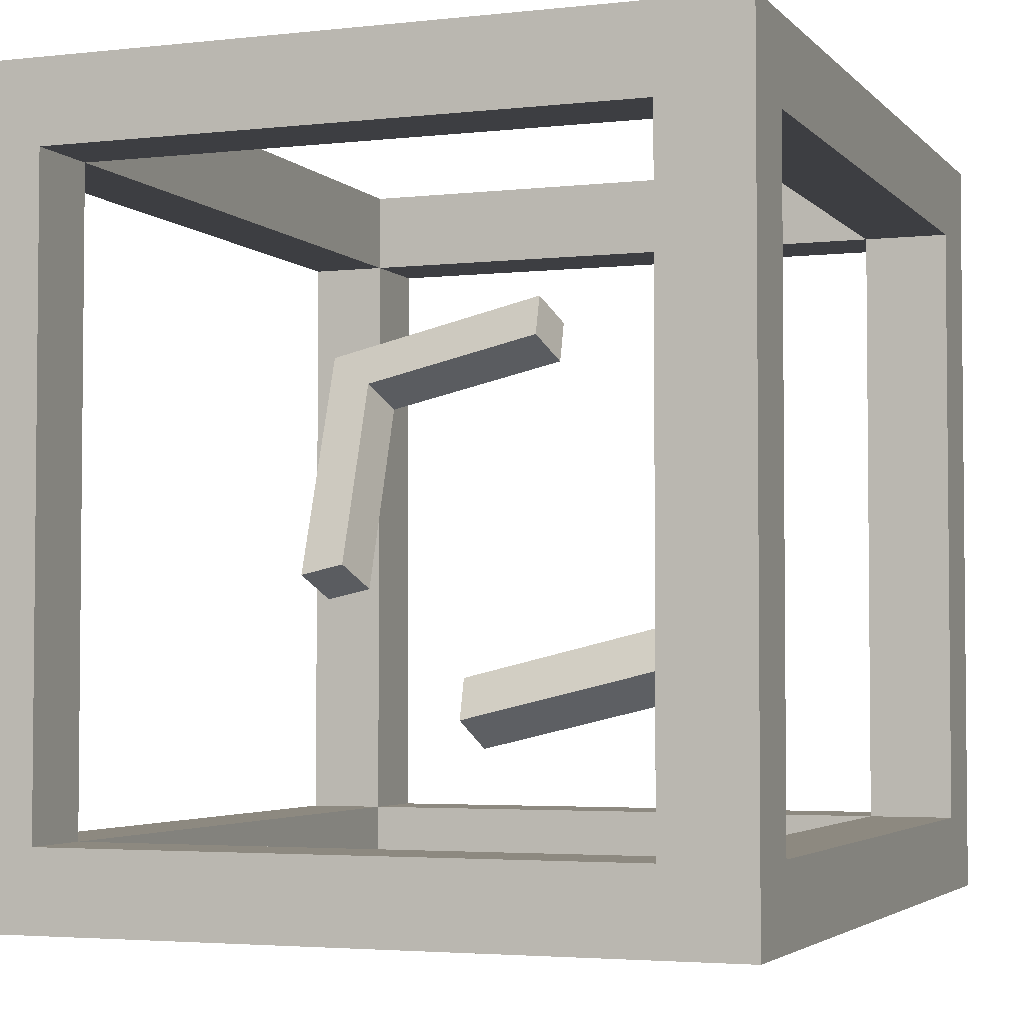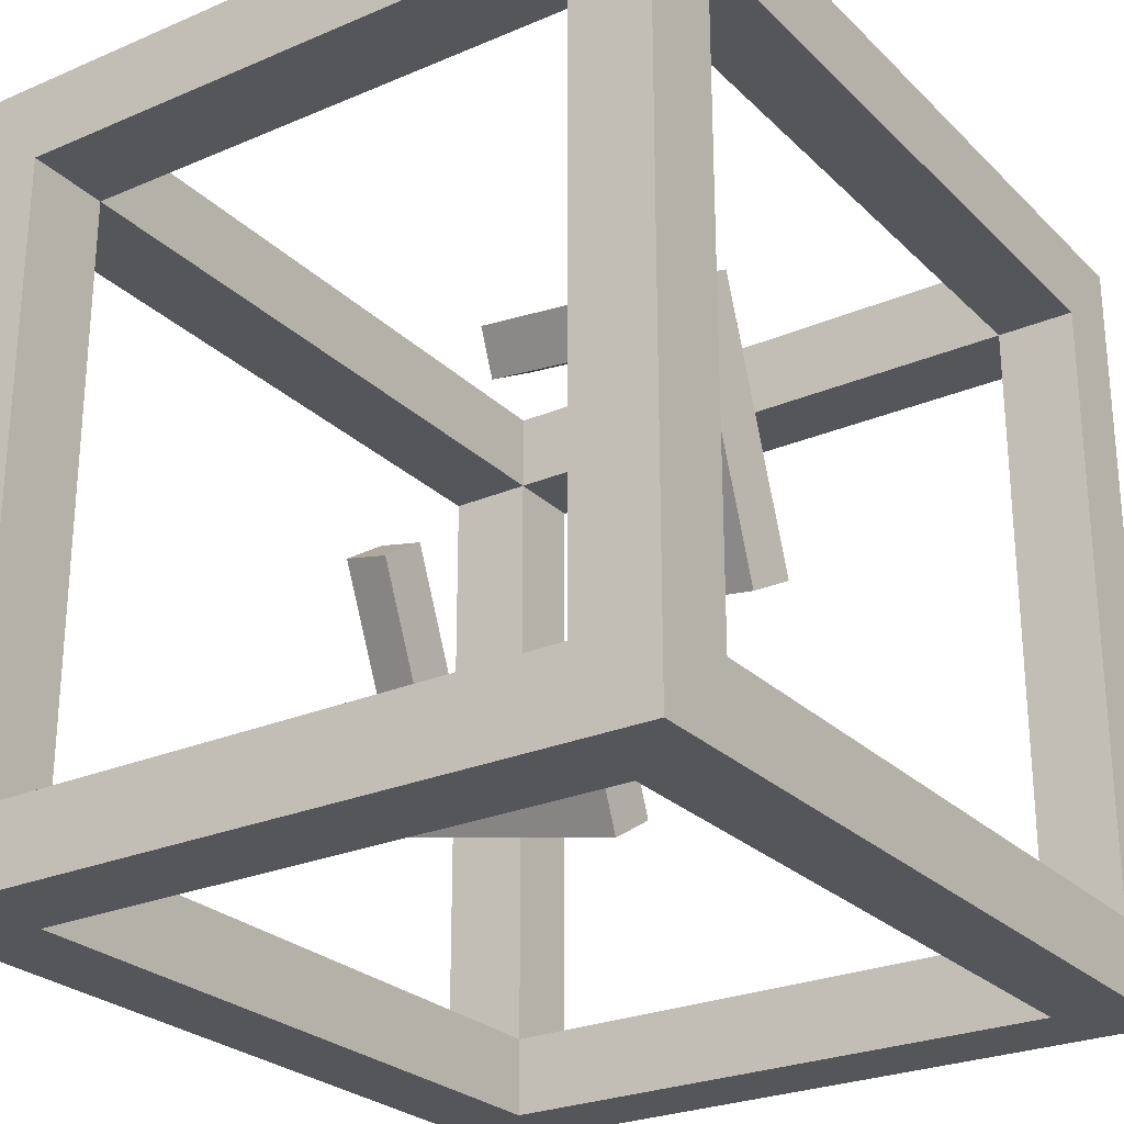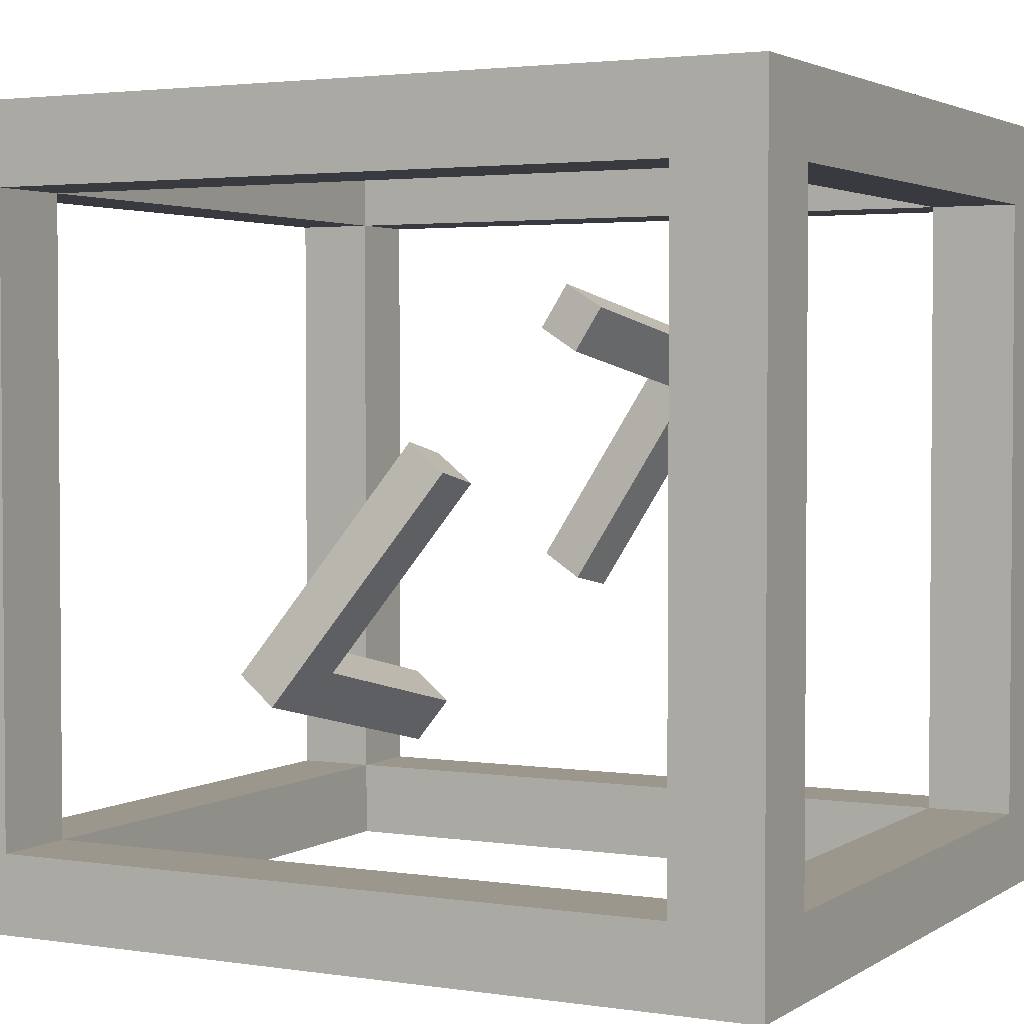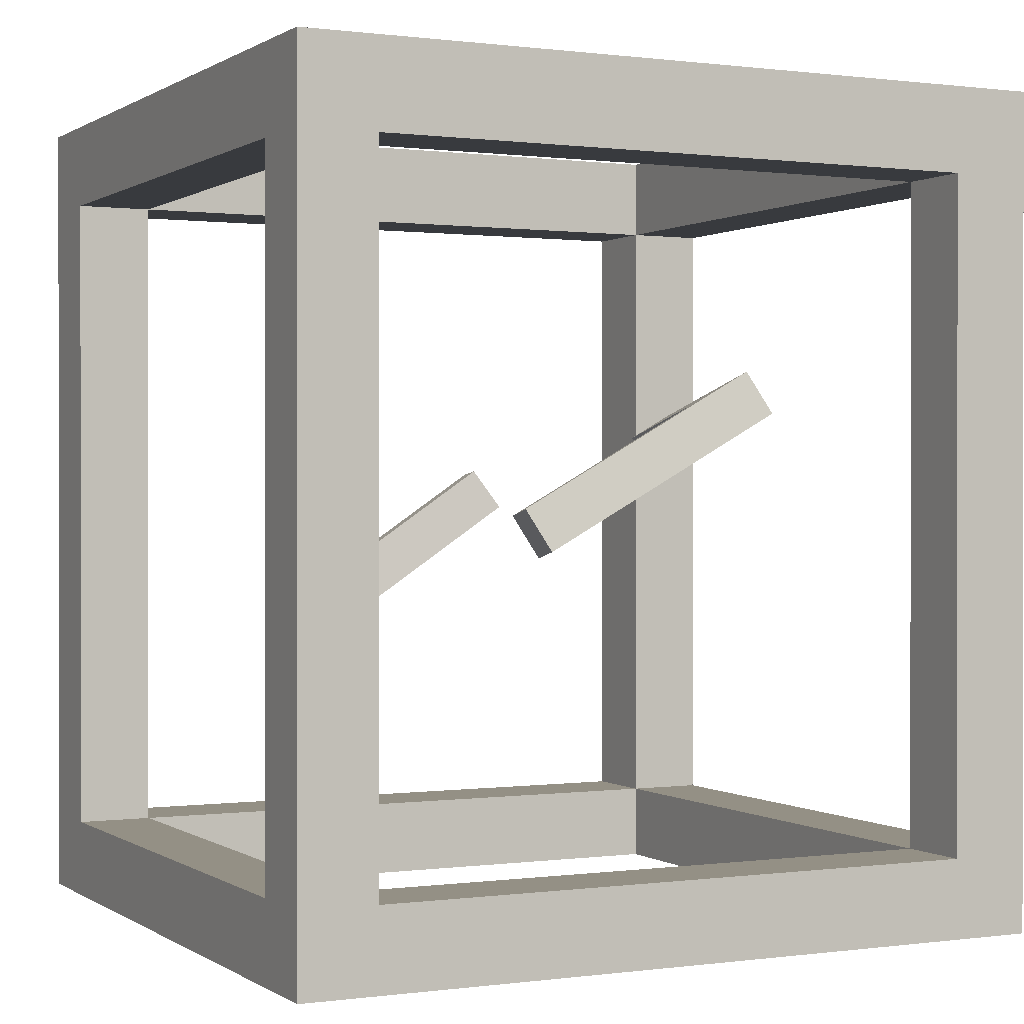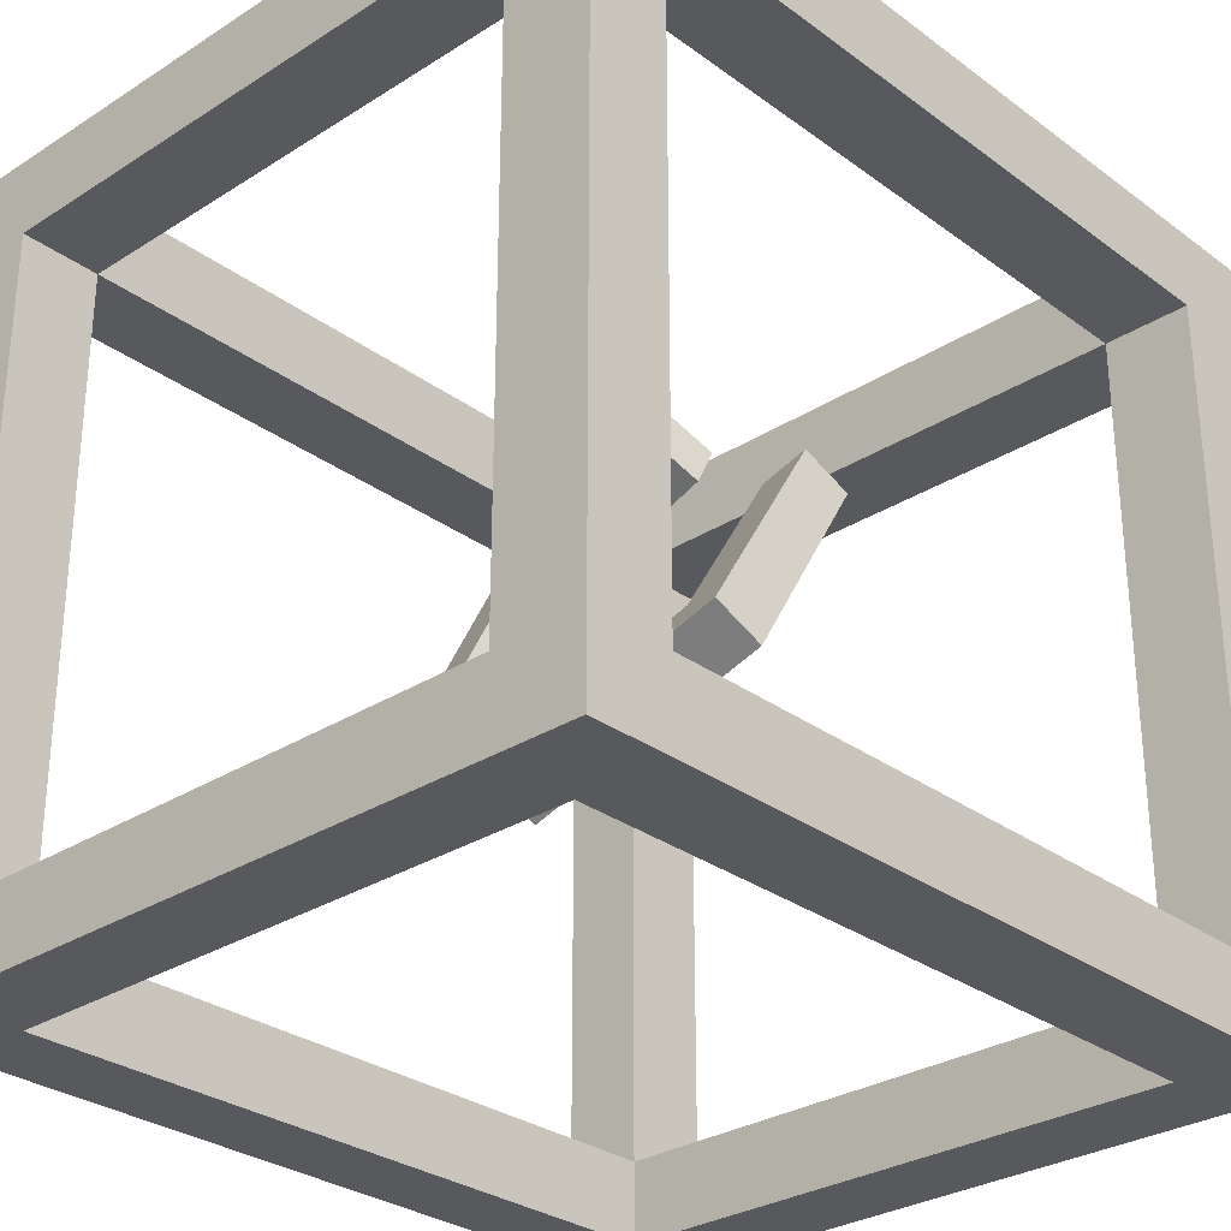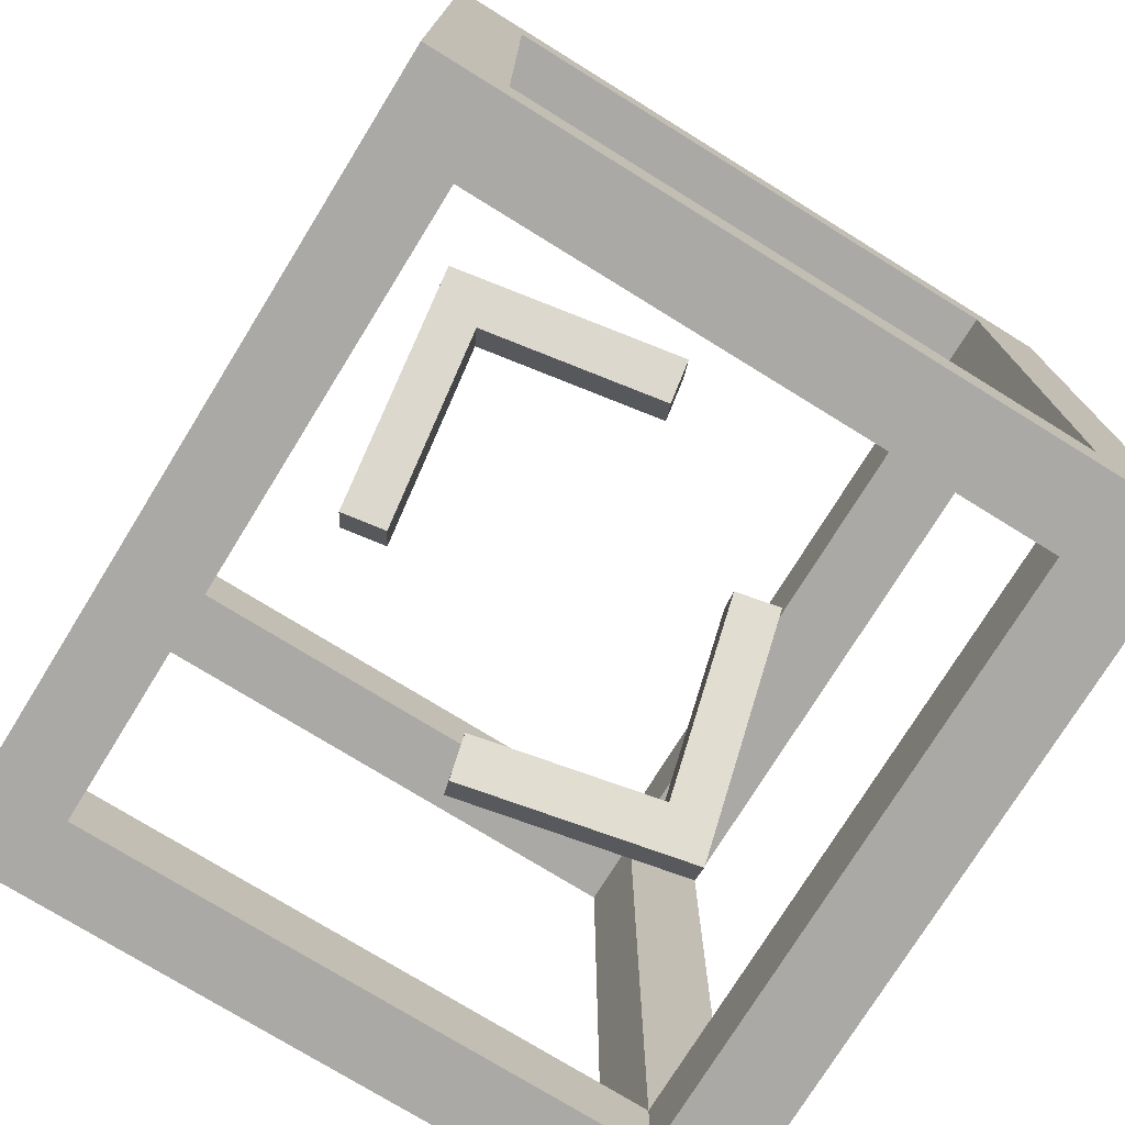
<metadata>
{"format":"obj","ext":"obj","renderer":"f3d","projection":"perspective","resolution":1024,"background":"white","views":[{"elev":-3.5,"azim":20.7,"up":"+Z"},{"elev":-26.1,"azim":-145.9,"up":"+Z"},{"elev":2.7,"azim":117.6,"up":"+Z"},{"elev":0.4,"azim":-116.3,"up":"+Y"},{"elev":-29.7,"azim":43.0,"up":"+Z"},{"elev":-75.5,"azim":-31.7,"up":"+Y"}]}
</metadata>
<code>
v -20.44 -6.184 -5.371
v -19.96 -6.184 -5.371
v -20.44 -1.067 -5.371
v -19.96 -1.067 -5.371
v -20.44 -1.067 -5.839
v -19.96 -1.067 -5.839
v -20.44 -6.184 -5.839
v -19.96 -6.184 -5.839
v -20.44 -1.587 -5.371
v -19.96 -1.587 -5.371
v -19.96 -1.587 -1.118
v -20.44 -1.587 -1.118
v -19.96 -1.067 -1.118
v -20.44 -1.067 -1.118
v -19.96 -1.587 -5.839
v -20.44 -1.587 -5.839
v -19.96 -1.067 -1.608
v -19.96 -1.587 -1.608
v -20.44 -1.067 -1.608
v -20.44 -1.587 -1.607
v -20.44 -6.184 -1.607
v -19.96 -6.184 -1.607
v -19.96 -6.184 -1.118
v -20.44 -6.184 -1.118
v -19.96 -5.697 -1.118
v -19.96 -5.697 -1.607
v -20.44 -5.697 -1.607
v -20.44 -5.697 -1.118
v -19.96 -5.697 -5.371
v -20.44 -5.697 -5.371
v -20.44 -5.697 -5.839
v -19.96 -5.697 -5.839
v -15.96 -1.59 -5.371
v -15.96 -1.59 -5.839
v -15.96 -1.067 -5.839
v -15.96 -1.067 -5.371
v -15.96 -6.184 -5.839
v -15.96 -6.184 -5.371
v -15.96 -5.697 -5.839
v -15.96 -5.697 -5.371
v -15.96 -1.067 -1.608
v -15.96 -1.587 -1.607
v -15.96 -1.067 -1.118
v -15.96 -1.587 -1.117
v -15.96 -5.697 -1.118
v -15.96 -5.697 -1.607
v -15.96 -6.184 -1.118
v -15.96 -6.184 -1.607
v -16.49 -6.184 -1.118
v -16.49 -5.697 -1.118
v -16.49 -5.697 -1.607
v -16.49 -6.184 -1.607
v -16.49 -6.184 -5.371
v -16.49 -5.697 -5.371
v -16.49 -5.697 -5.839
v -16.49 -6.184 -5.839
v -16.49 -1.59 -5.371
v -16.49 -1.067 -5.371
v -16.49 -1.067 -5.839
v -16.49 -1.59 -5.839
v -16.49 -1.587 -1.117
v -16.49 -1.067 -1.118
v -16.49 -1.067 -1.608
v -16.49 -1.587 -1.607
v -16.49 -1.067 -5.371
v -16.49 -1.067 -5.839
v -15.96 -1.067 -5.371
v -15.96 -1.067 -5.839
f 3 4 6 5
f 5 6 15 16
f 7 8 2 1
f 33 34 35 36
f 16 9 3 5
f 12 11 13 14
f 21 22 23 24
f 10 4 17 18
f 17 19 14 13
f 19 20 12 14
f 38 37 39 40
f 7 1 30 31
f 31 32 8 7
f 42 41 43 44
f 4 3 19 17
f 3 9 20 19
f 9 10 18 20
f 20 18 26 27
f 18 11 25 26
f 11 12 28 25
f 12 20 27 28
f 46 45 47 48
f 28 27 21 24
f 25 28 24 23
f 30 29 10 9
f 31 30 9 16
f 16 15 32 31
f 29 32 15 10
f 1 2 22 21
f 2 29 26 22
f 29 30 27 26
f 30 1 21 27
f 10 15 60 57
f 15 6 59 60
f 6 4 58 59
f 4 10 57 58
f 2 8 56 53
f 8 32 55 56
f 32 29 54 55
f 29 2 53 54
f 18 17 63 64
f 17 13 62 63
f 13 11 61 62
f 11 18 64 61
f 26 25 50 51
f 25 23 49 50
f 23 22 52 49
f 22 26 51 52
f 50 49 47 45
f 52 51 46 48
f 49 52 48 47
f 51 52 48 46
f 56 55 39 37
f 53 56 37 38
f 59 58 36 35
f 60 59 35 34
f 62 61 44 43
f 63 62 43 41
f 54 53 52 51
f 53 38 48 52
f 38 40 46 48
f 40 54 51 46
f 58 57 64 63
f 57 33 42 64
f 33 36 41 42
f 36 58 63 41
f 51 50 61 64
f 50 45 44 61
f 45 46 42 44
f 46 51 64 42
f 55 54 65 66
f 54 40 67 65
f 40 39 68 67
f 39 55 66 68
v -16.75 -4.412 -4.126
v -16.7 -4.587 -4.368
v -16.69 -4.167 -4.294
v -16.65 -4.343 -4.535
v -16.98 -4.147 -4.362
v -16.94 -4.323 -4.604
v -17.04 -4.392 -4.195
v -17 -4.567 -4.436
v -18.18 -4.064 -4.643
v -18.14 -4.24 -4.884
v -18.19 -4.484 -4.717
v -18.24 -4.309 -4.475
v -17.24 -3.598 -3.101
v -16.95 -3.618 -3.032
v -16.89 -3.373 -3.2
v -17.18 -3.353 -3.268
f 69 70 72 71
f 71 72 74 73
f 77 78 79 80
f 75 76 70 69
f 70 76 74 72
f 81 82 83 84
f 73 74 78 77
f 74 76 79 78
f 76 75 80 79
f 75 73 77 80
f 75 69 82 81
f 69 71 83 82
f 71 73 84 83
f 73 75 81 84
v -19.62 -3.168 -2.675
v -19.65 -3.016 -2.416
v -19.56 -2.911 -2.817
v -19.59 -2.759 -2.558
v -19.26 -2.955 -2.758
v -19.29 -2.803 -2.499
v -19.33 -3.212 -2.616
v -19.36 -3.06 -2.357
v -18.07 -3.134 -2.516
v -18.1 -2.983 -2.257
v -18.16 -3.24 -2.115
v -18.13 -3.391 -2.374
v -19.2 -3.899 -3.79
v -19.49 -3.855 -3.849
v -19.42 -3.598 -3.992
v -19.13 -3.642 -3.932
f 85 86 88 87
f 87 88 90 89
f 93 94 95 96
f 91 92 86 85
f 86 92 90 88
f 97 98 99 100
f 89 90 94 93
f 90 92 95 94
f 92 91 96 95
f 91 89 93 96
f 91 85 98 97
f 85 87 99 98
f 87 89 100 99
f 89 91 97 100

</code>
